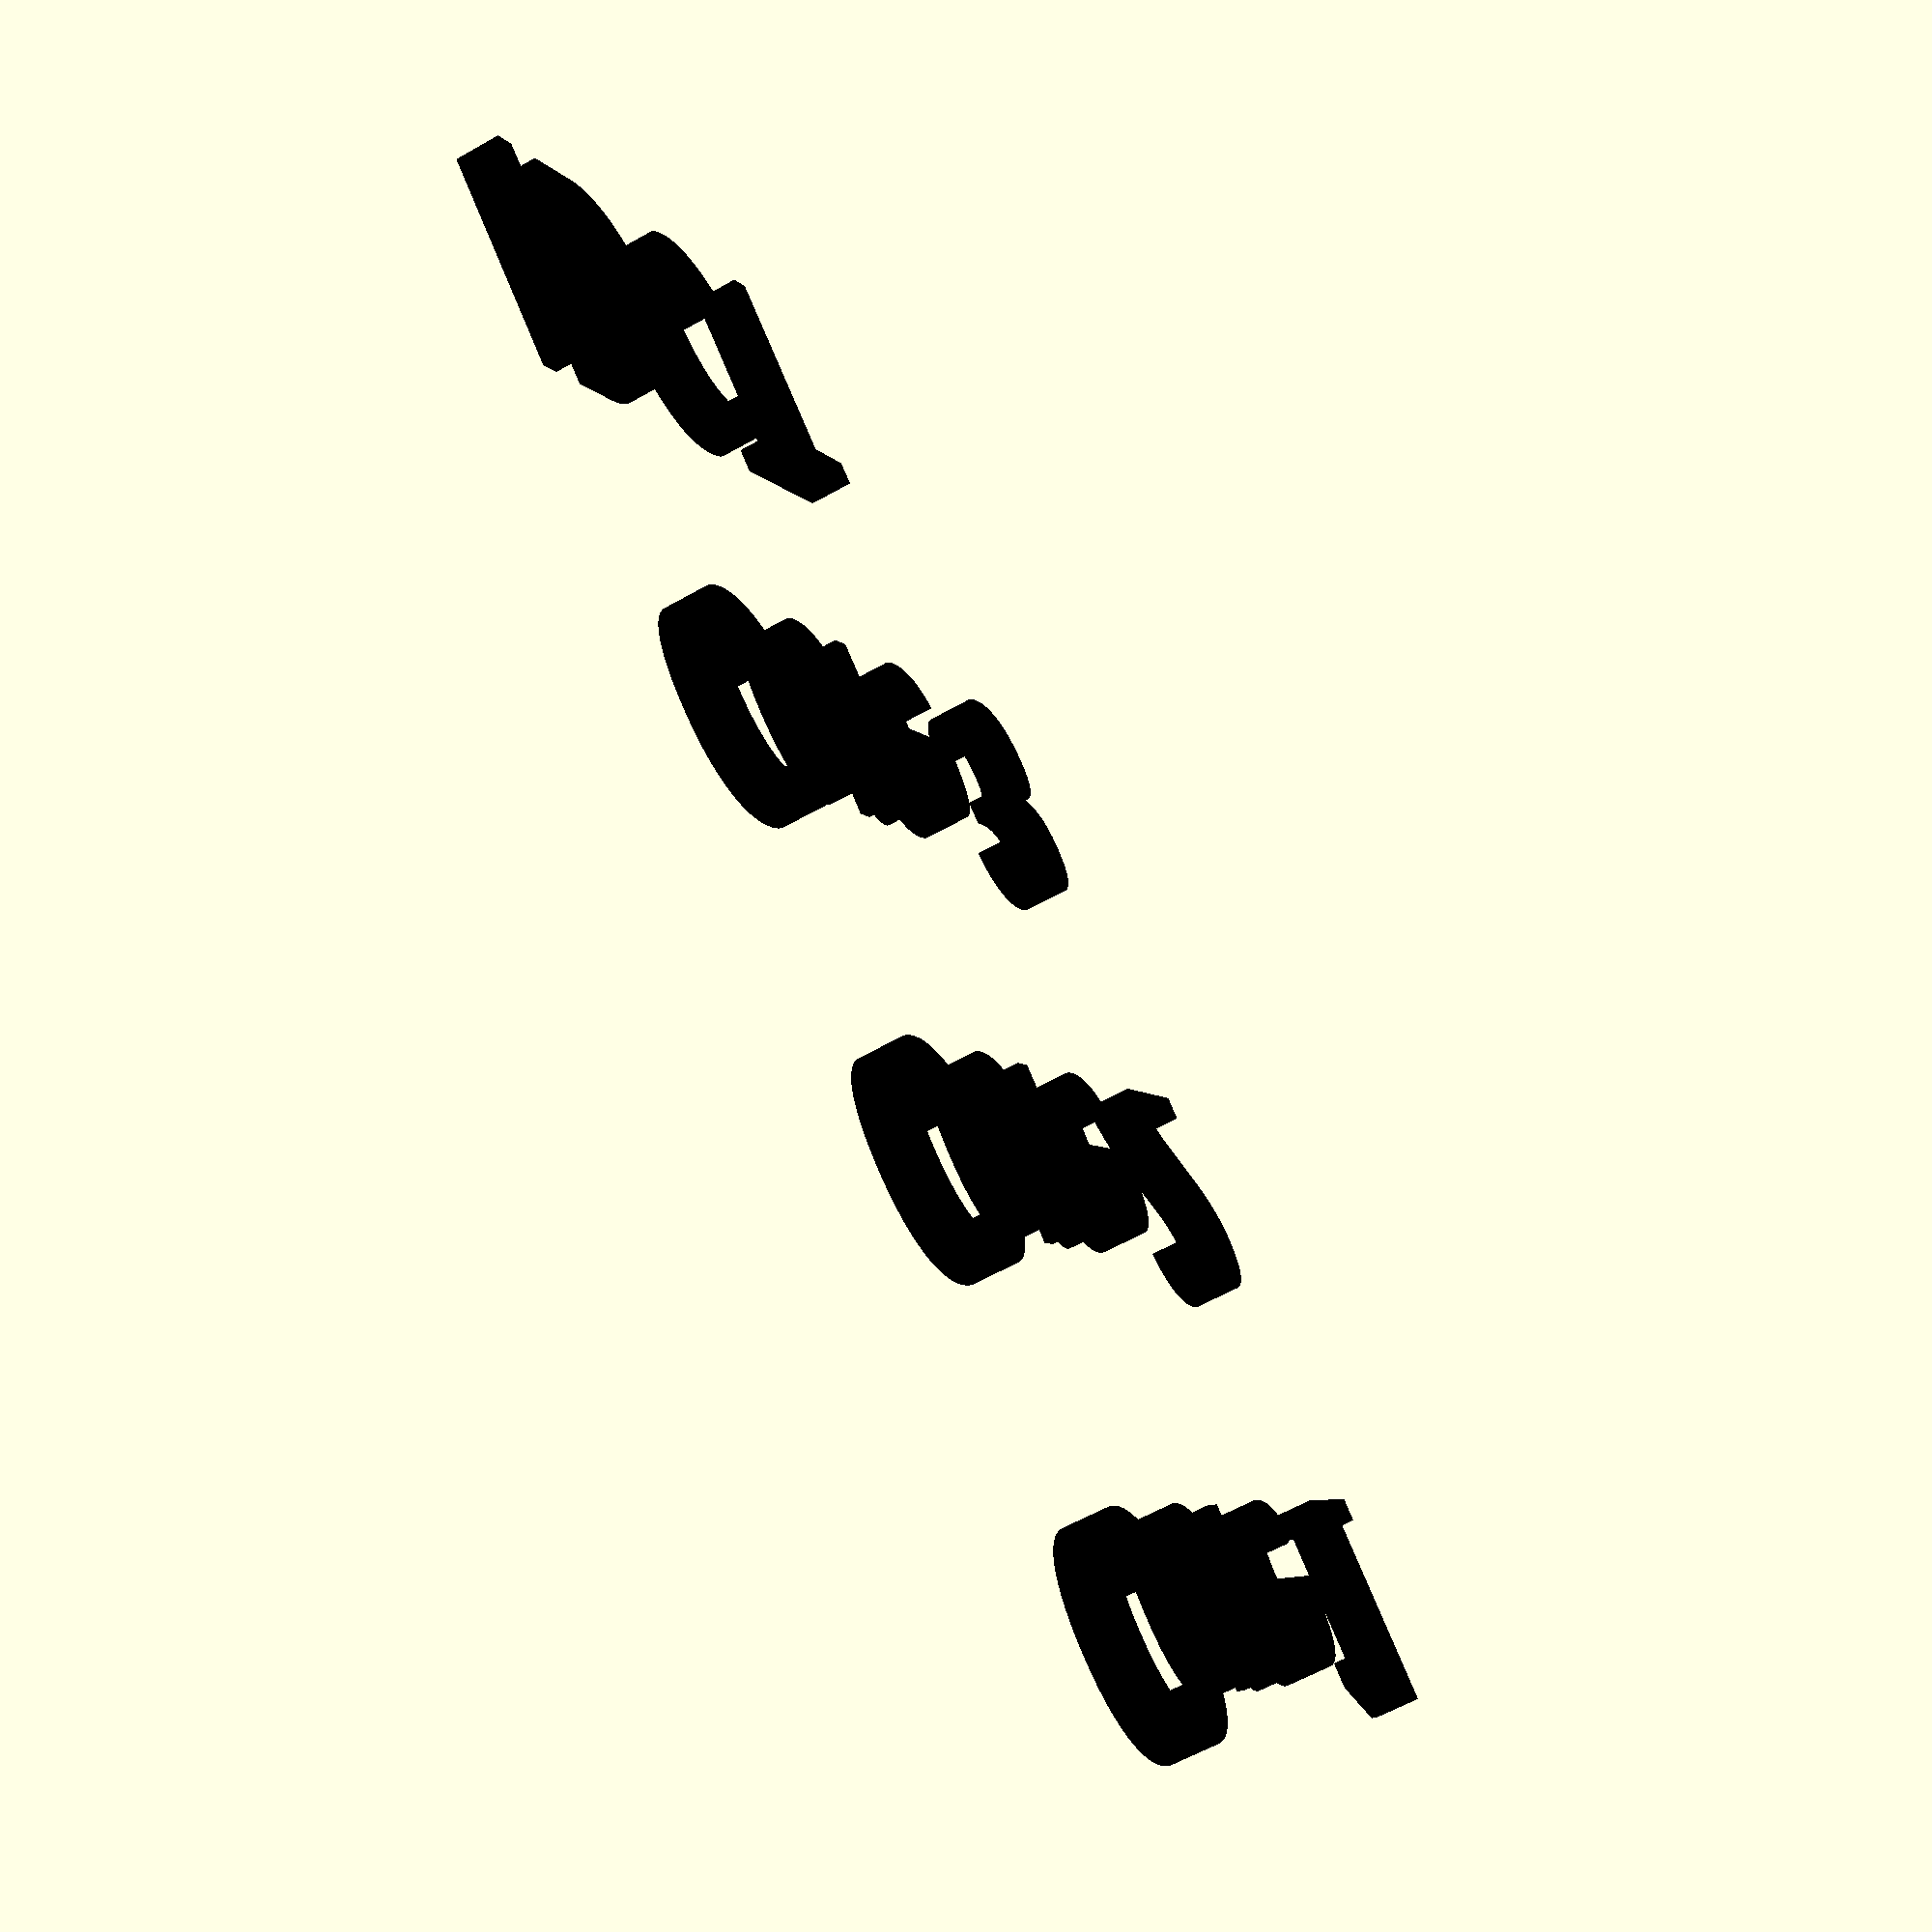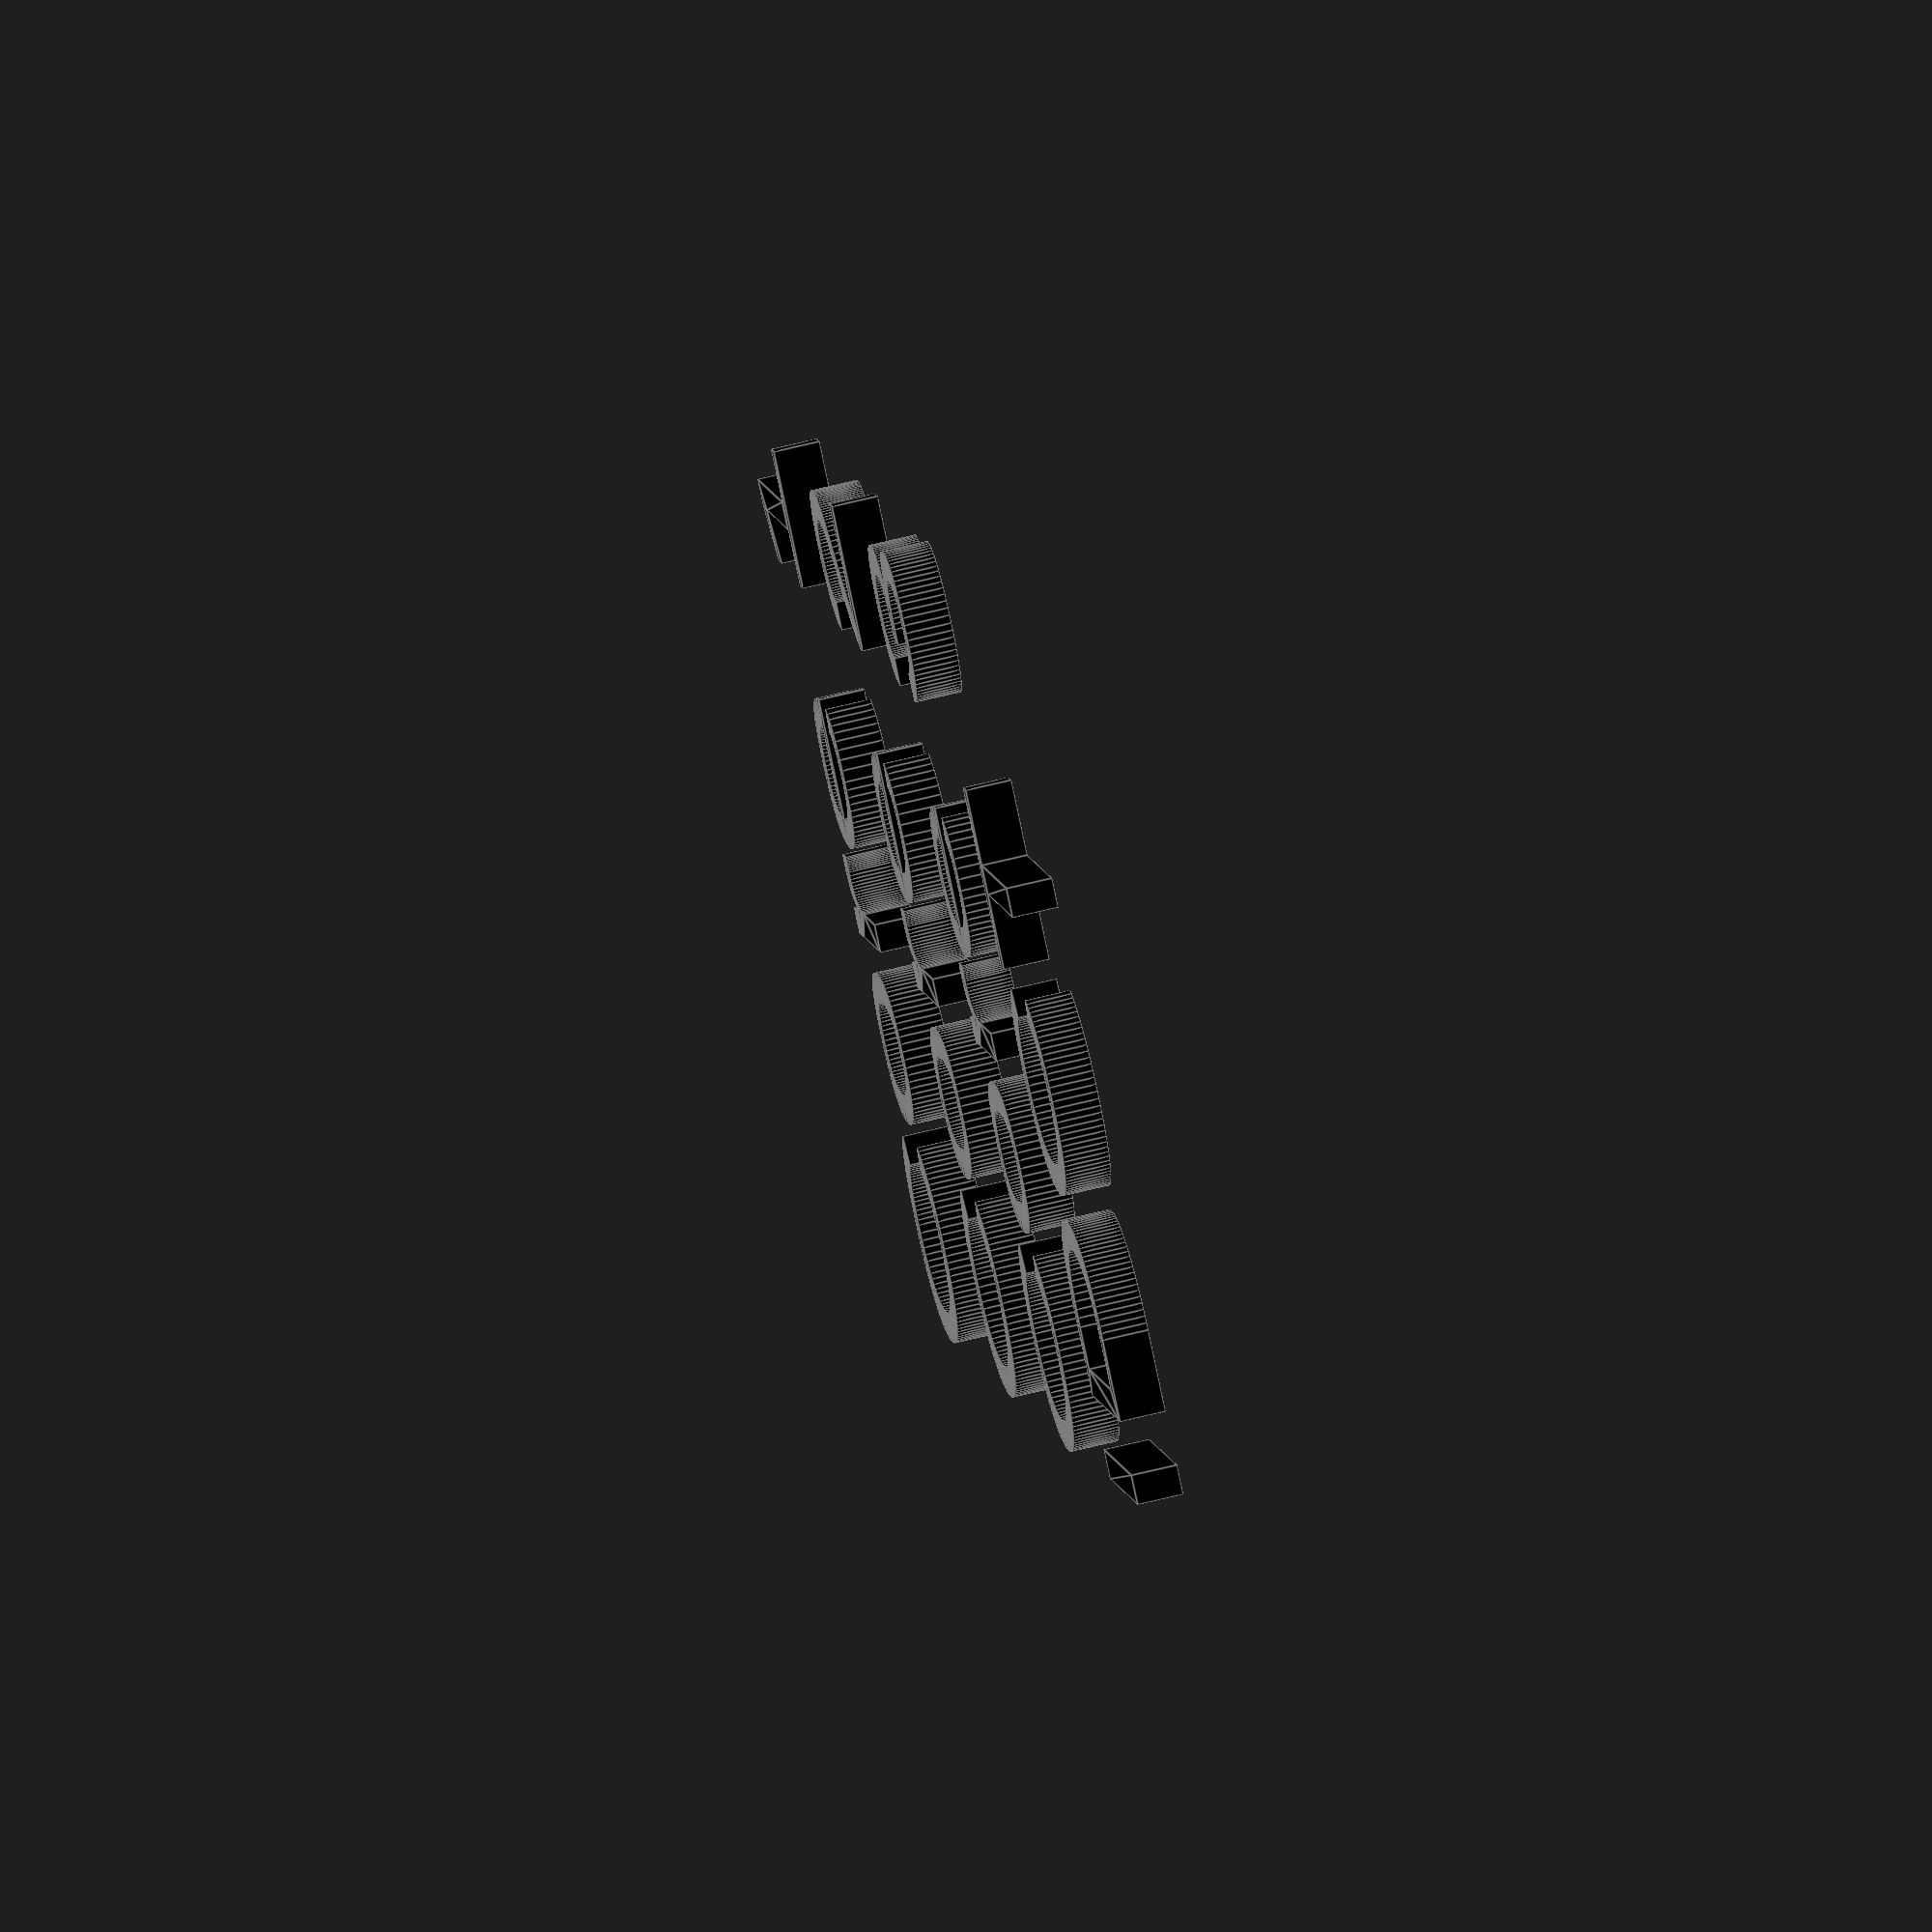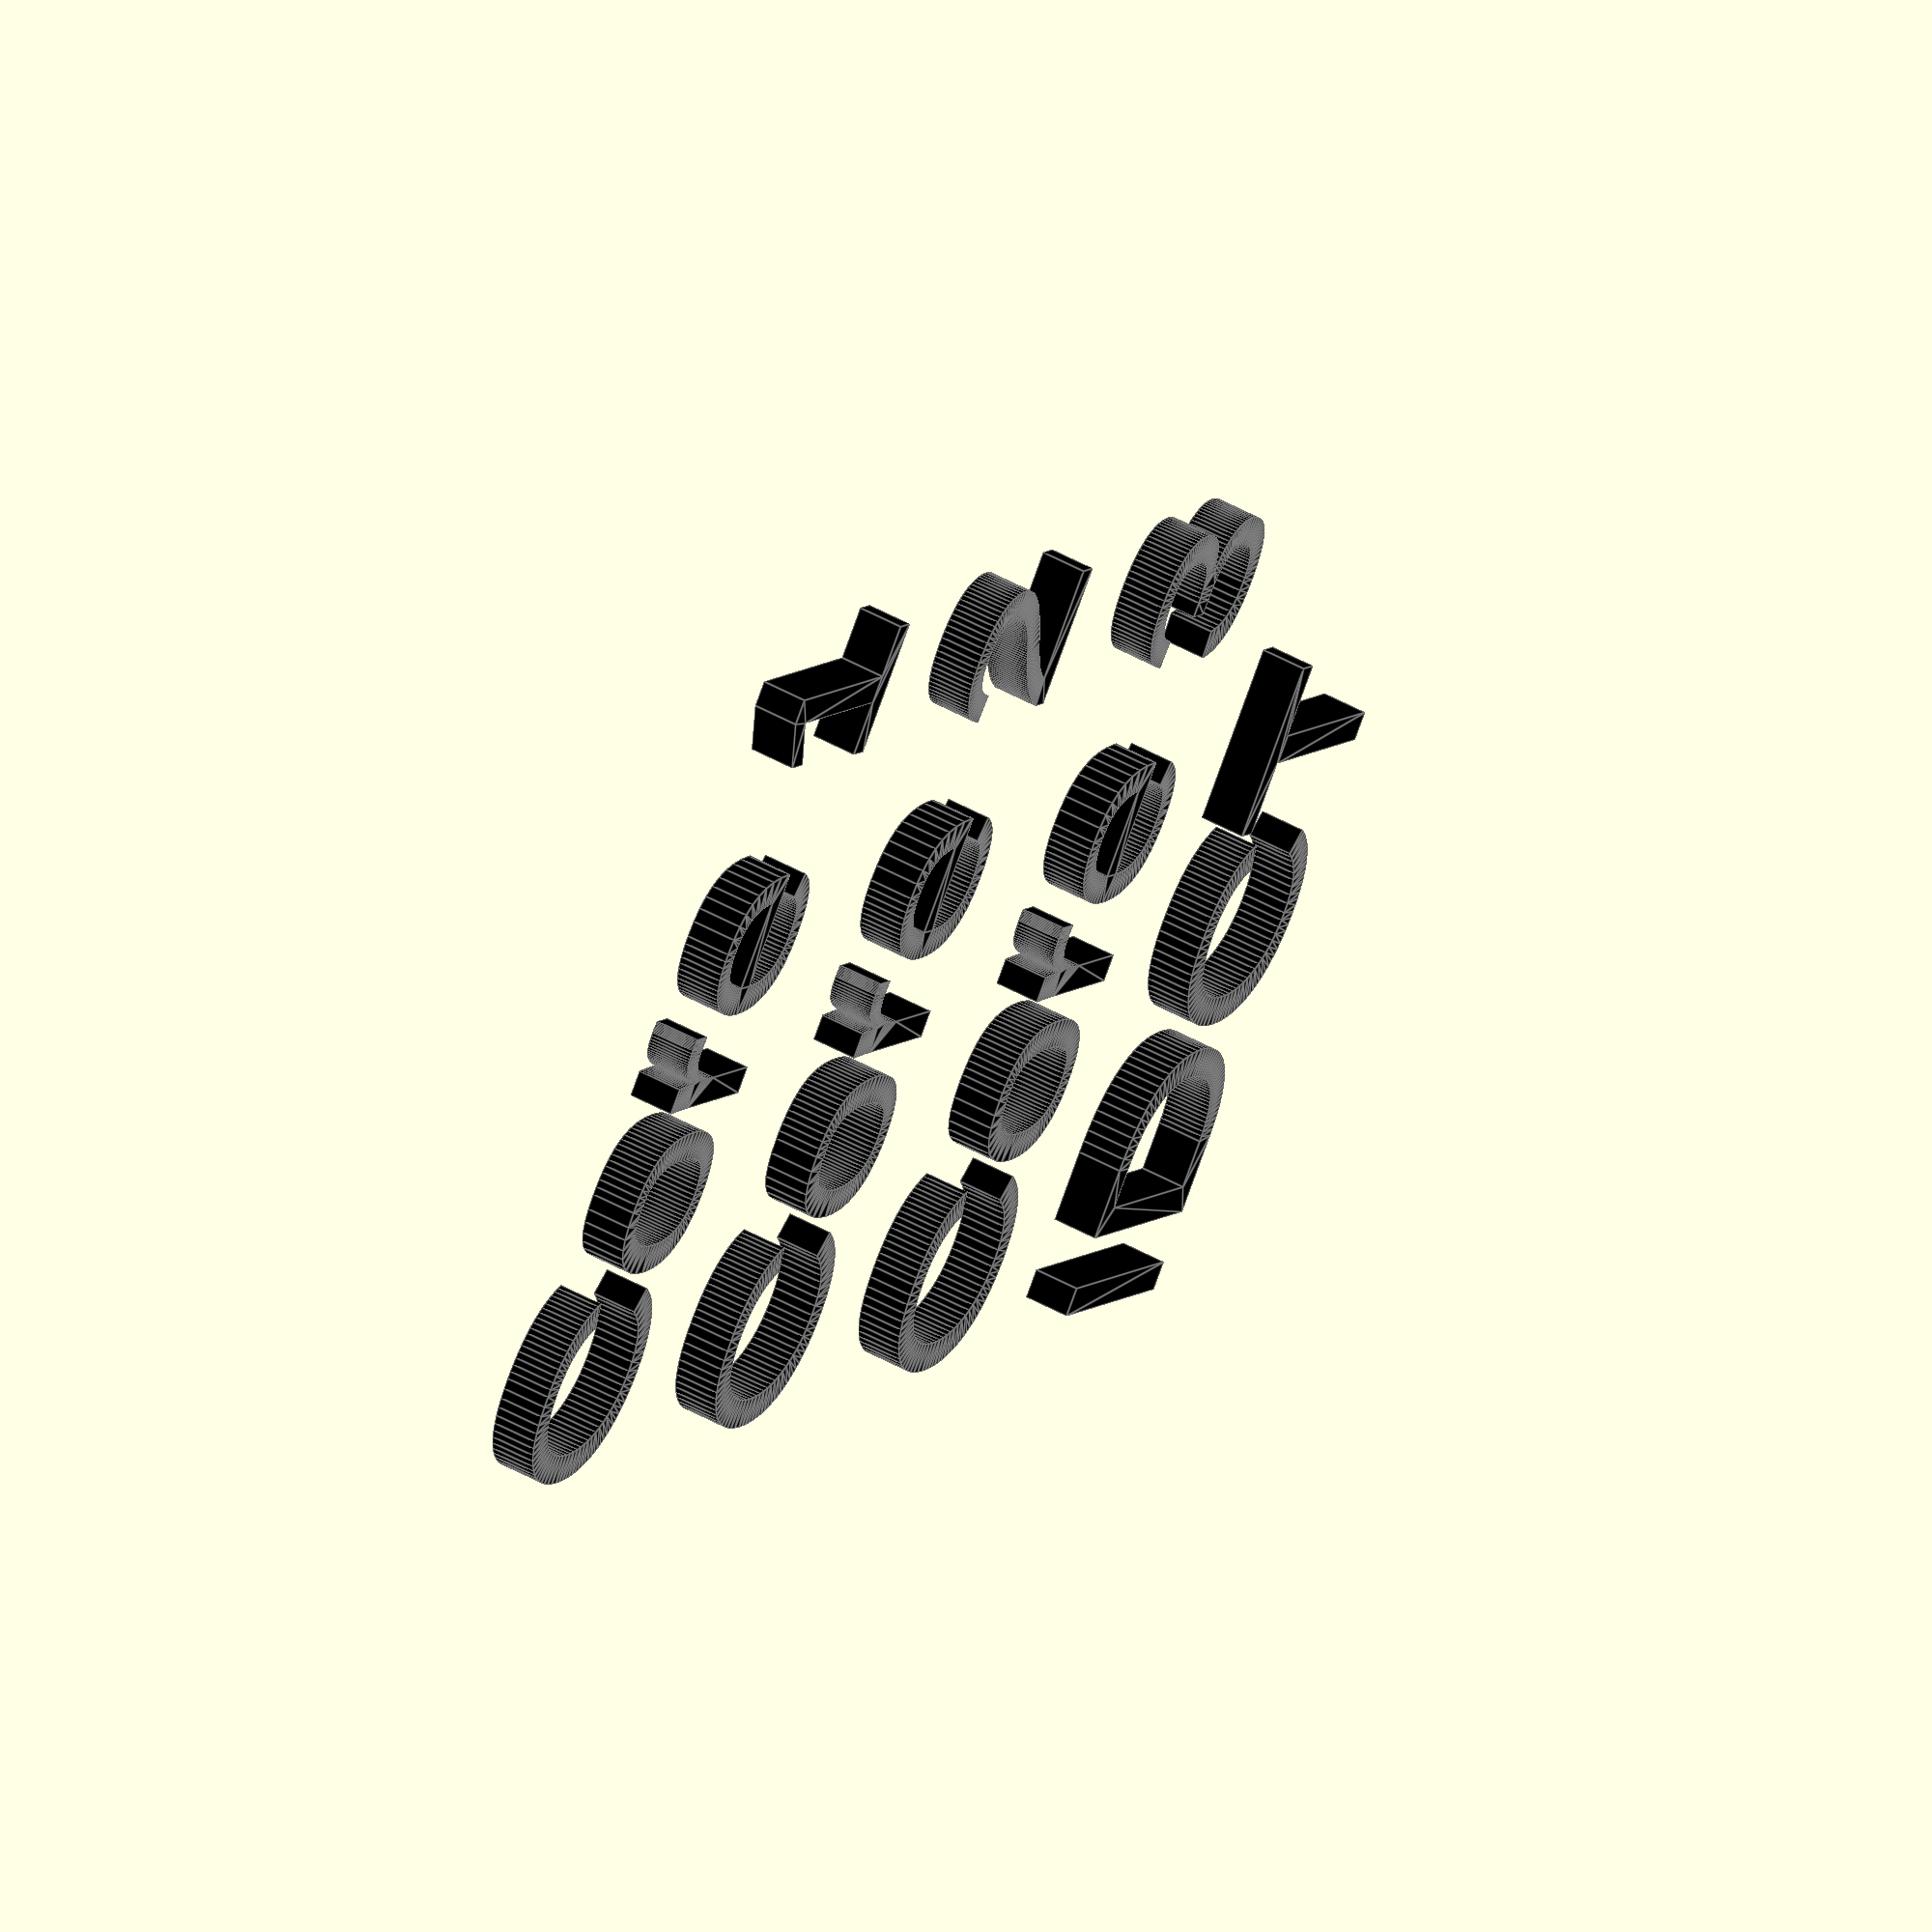
<openscad>
// Event Options
SDR_P = 2.918;
SDR_I = 5.452;
LD_P = 24.344;
LD_I = 158.491;
IDCT = 3.54;
CC = 52;

// Core Options
Core_IDCT = -70;
Core_3 = Core_IDCT+10;
Core_2 = Core_3+10;
Core_1 = Core_2+10;

// Usage: Place the start time of the event type at the specified time
// and draws a box that marks the duration of the event on a specified core.
//
// starts_at(0, SDR_I, Core_1, "blue");
//      - start time is 0
//      - event is SDR_I
//      - core is Core_1
//      - shade is blue
//          - Default shade is grey
//      - label is "SDR"
//          - Default label is empty
//      - fontsize is 5
//          - Default fontsize is 5
module starts_at(start_time, event, core, shade = "grey", label = "", fontsize = 5){
    translate([start_time, core, -10])
        color(shade)
            cube([event, 10, 10]);
    translate([start_time, core + 5 - fontsize/2, 0])
        color("black")
            text(text = label, size = fontsize);
}

// Usage: Places the end of the scheduled event at the specified time.
// Other than that, identical to starts_at
module ends_at(end_time, event, core, shade = "grey", label = "", fontsize = 5){
    translate([end_time - event, core, -10])
        color(shade)
            cube([event, 10, 10]);
    translate([end_time - event, core + 5 - fontsize/2, 0])
        color("black")
            text(text = label, size = fontsize);
}

$fn = 64;
// arrows = [top_arrow_width, bottom_arrow_width, arrow_height]
module basic_marker(time, shade = "grey", height = 50, arrows = [2.5, 2.5, 5], label = "", fontsize = 4){
    cores_center = Core_2;
    color(shade){
        translate([time, cores_center, 0])
            rotate([90, 0, 0])
                cylinder(h = height, d = min(fontsize/8, 1), center = true);
        translate([time, cores_center + (height/2 - arrows[2]/2), 0])
            rotate([90, 0, 0])
                cylinder(h = arrows[2], d1 = arrows[0], d2 = 0, center = true);
        translate([time, cores_center - (height/2 - arrows[2]/2), 0])
            rotate([90, 0, 0])
                cylinder(h = arrows[2], d1 = 0, d2 = arrows[1], center = true);
        marker_label(label = label, fontsize = fontsize, position = [time, cores_center + height/2, 0]);
    }
}

module marker_label(label, fontsize, position){
    translate(position){
        rotate([0, 0, 45])
            text(text=label, size=fontsize);
    }
}

// Markers based on basic_marker

module whereami(time){
    basic_marker(time, "red", 80, [5, 5, 10]);
}

module dma_marker(time){
    basic_marker(time, "black", 50, [2.5, 2.5, 5]);
}

module label_time(time, label = "", fontsize = 4){
    basic_marker(time, "grey", 60, [2.5, 0, 5], label, fontsize);
}

// Marks the location of the cores text on the left
color("black"){
    translate([-30, Core_IDCT+2.5, 0])
        text("IDCT", size=5);
    translate([-30, Core_3+2.5, 0])
        text("Core 3", size=5);
    translate([-30, Core_2+2.5, 0])
        text("Core 2", size=5);
    translate([-30, Core_1+2.5, 0])
        text("Core 1", size=5);
}
</openscad>
<views>
elev=239.6 azim=49.9 roll=59.7 proj=p view=wireframe
elev=293.4 azim=210.8 roll=76.1 proj=o view=edges
elev=127.7 azim=130.6 roll=239.3 proj=o view=edges
</views>
